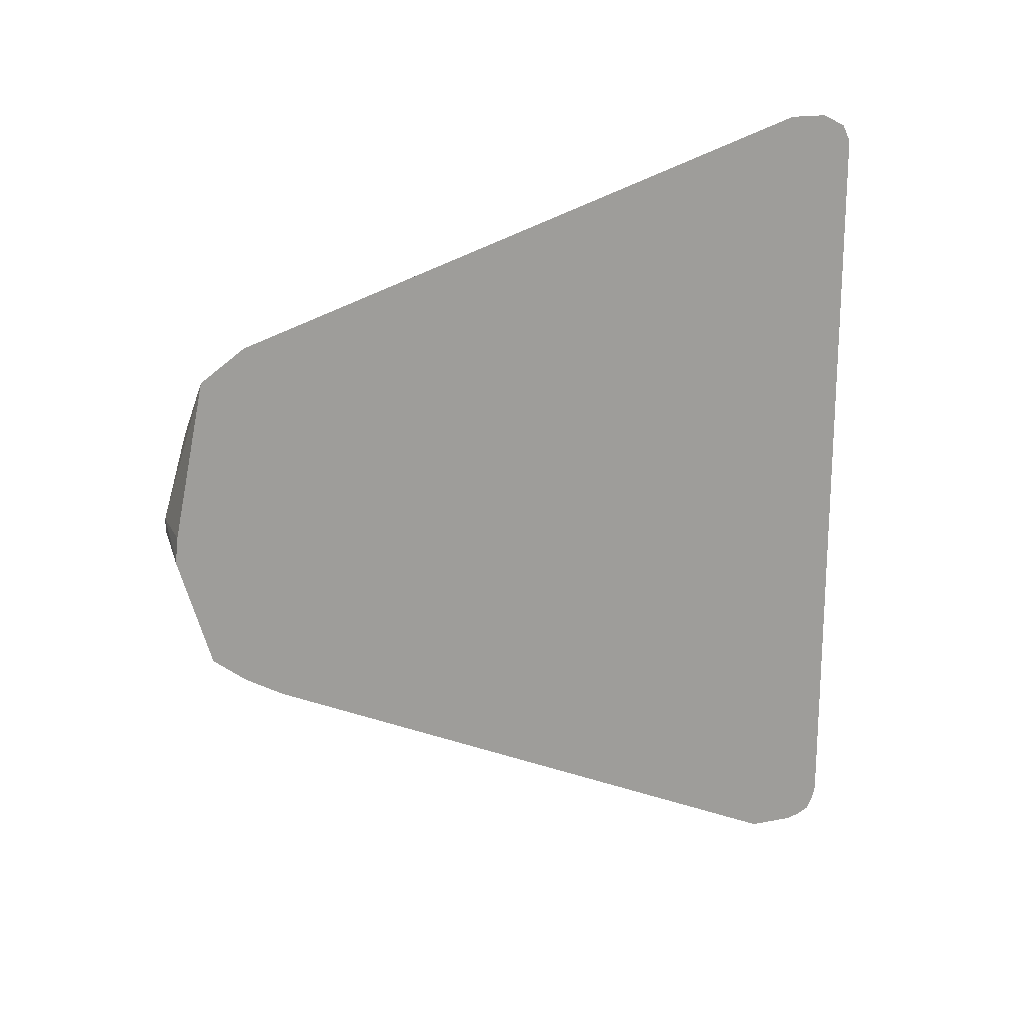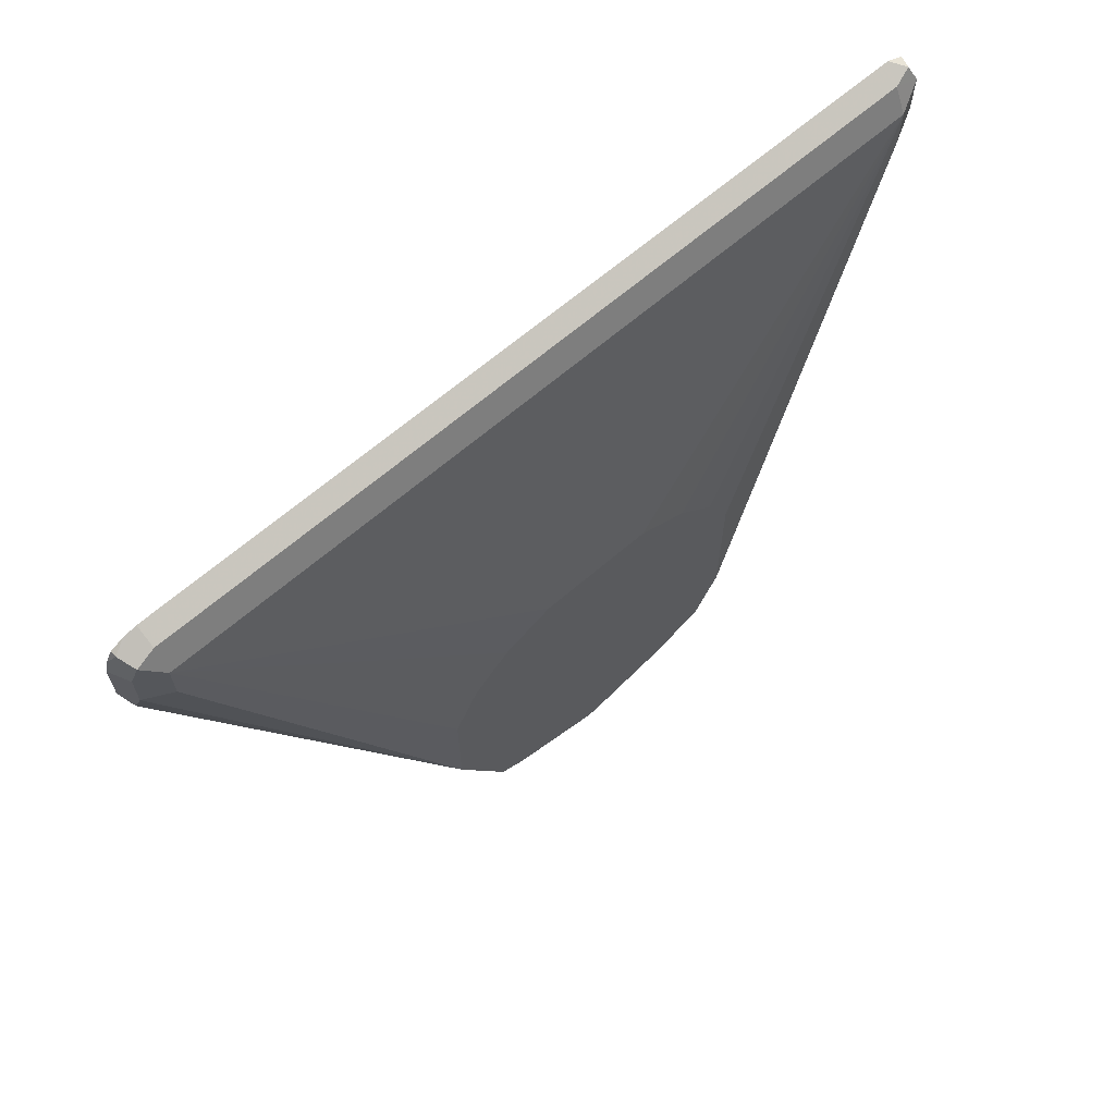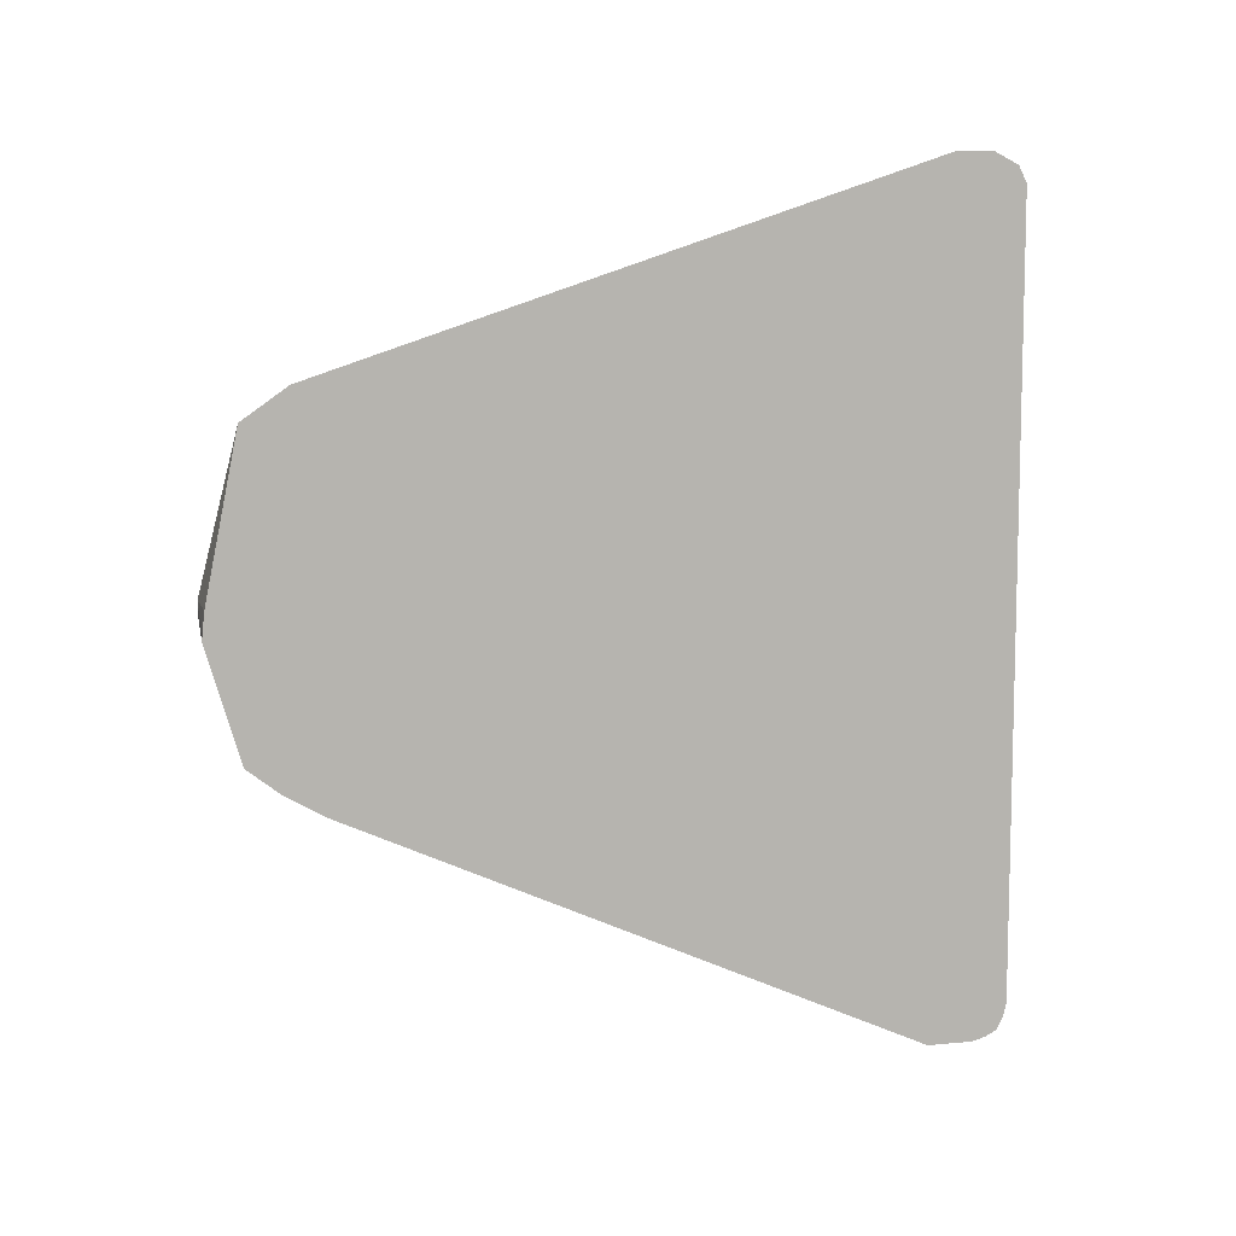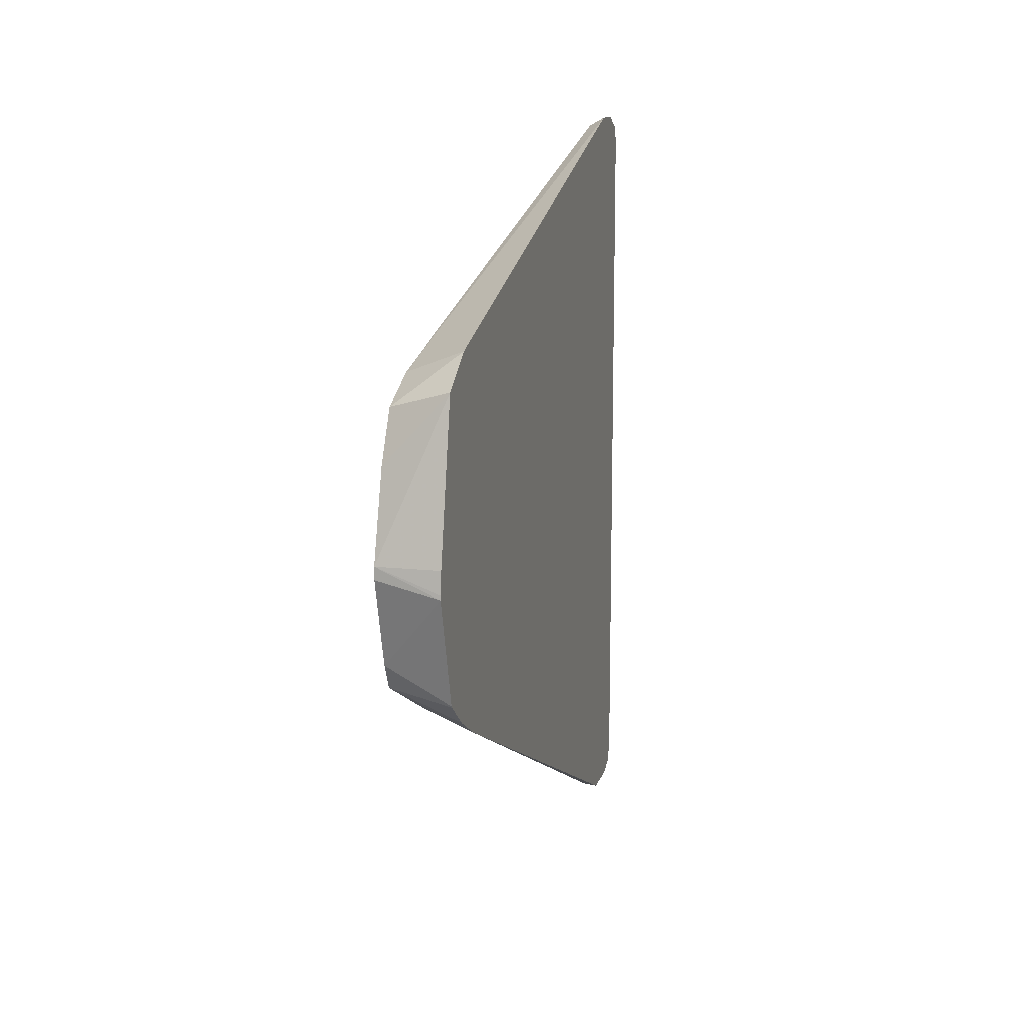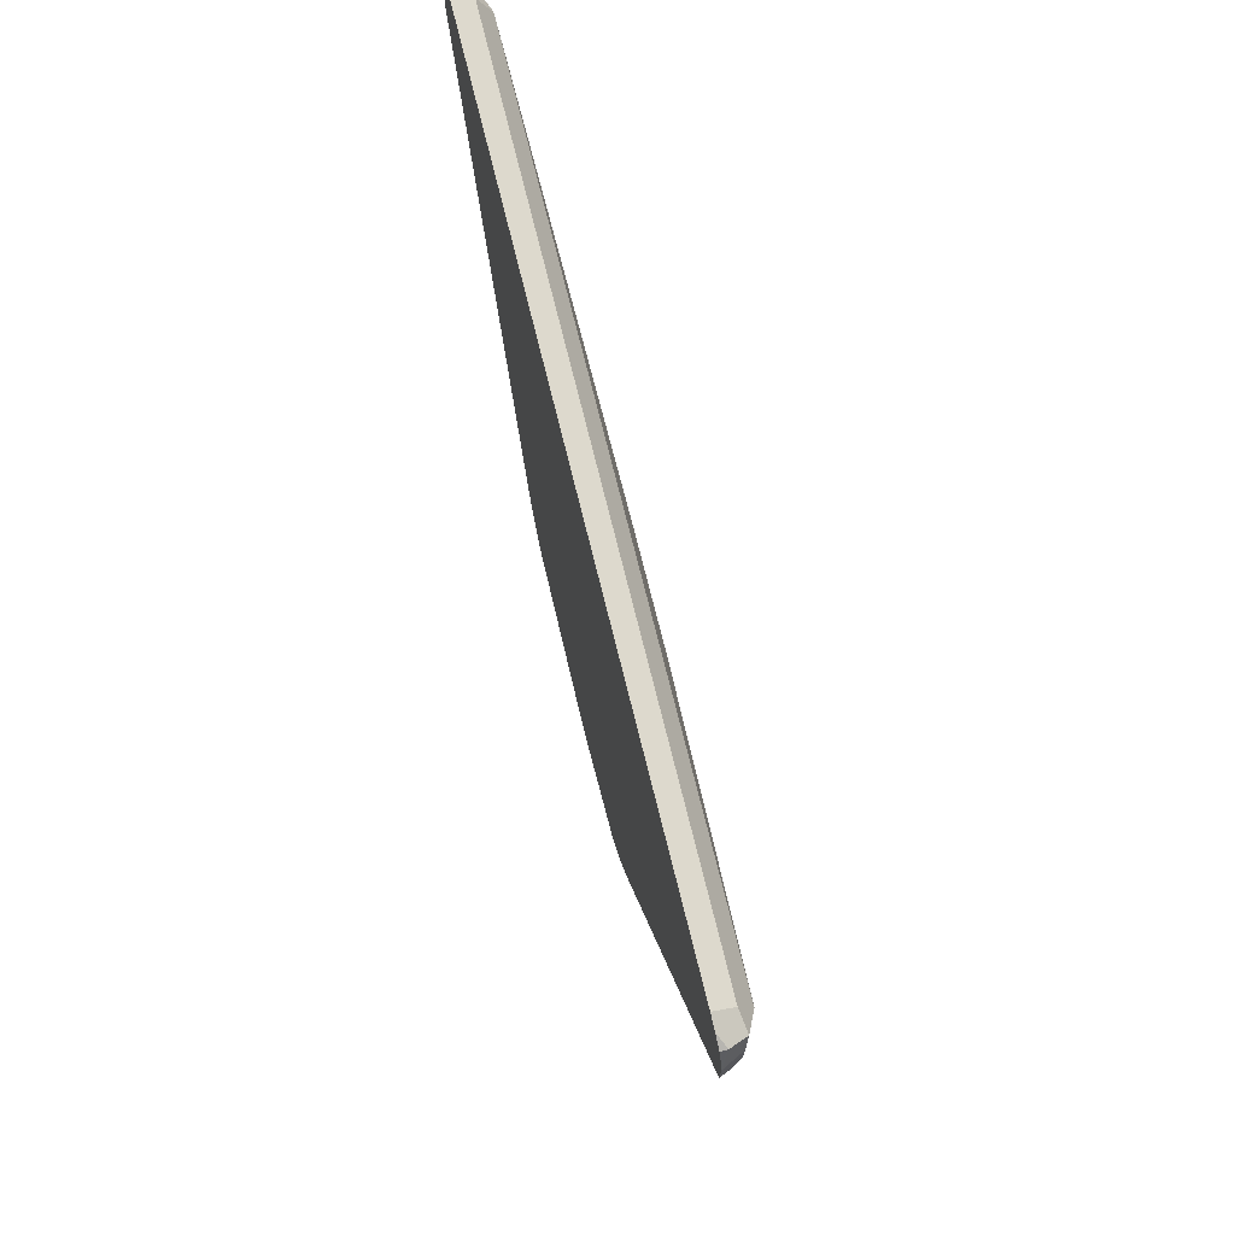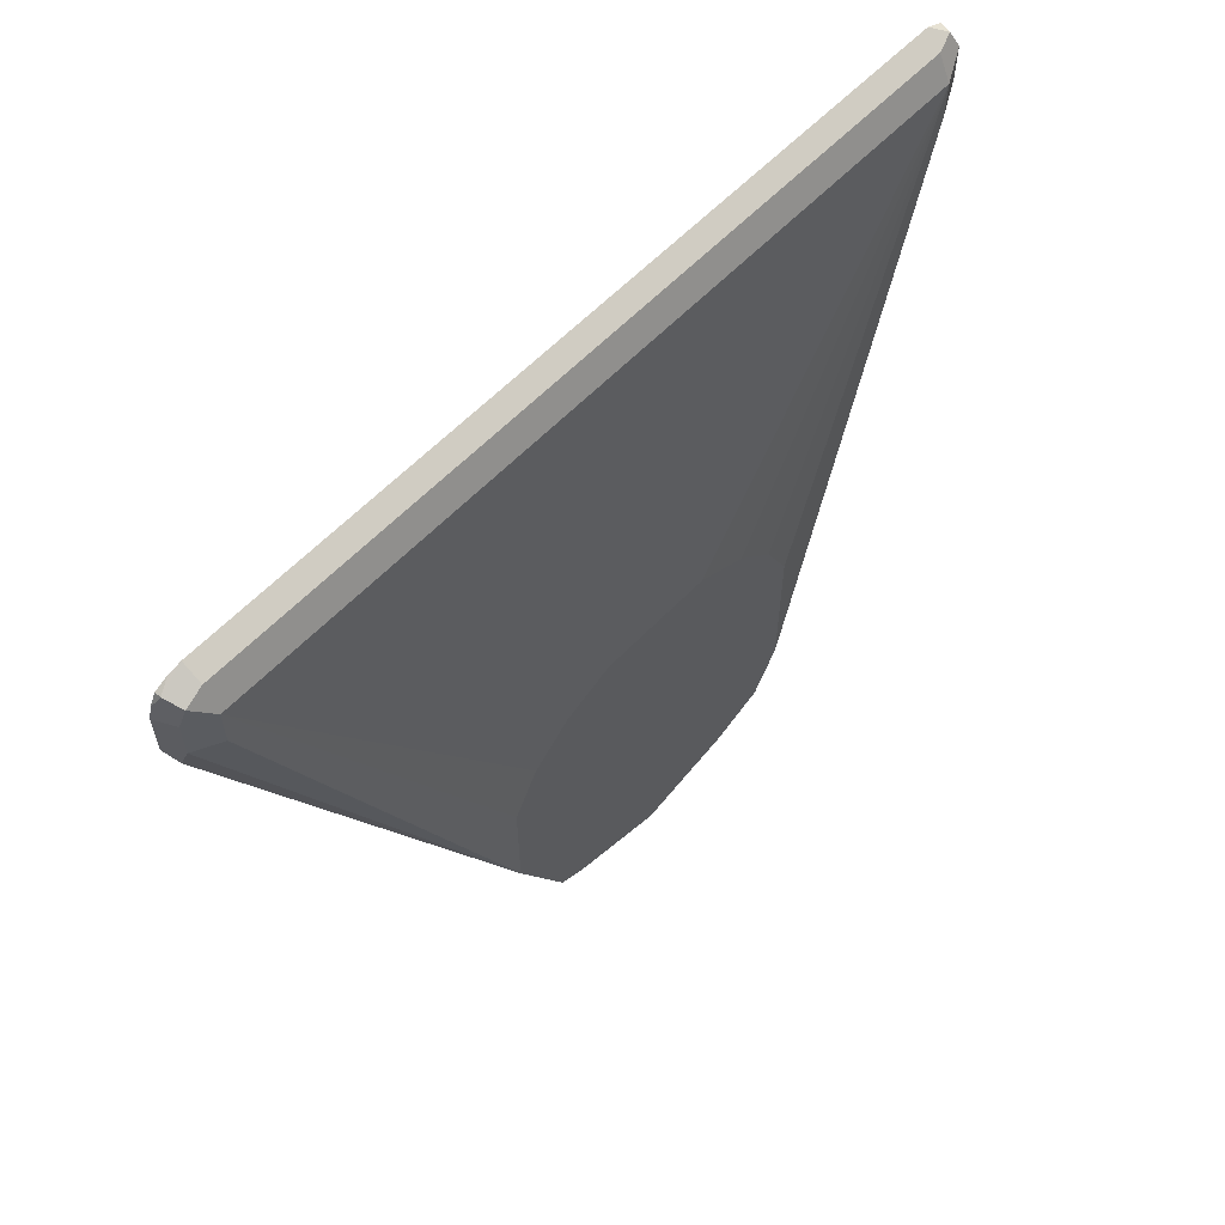
<metadata>
{"format":"obj","ext":"obj","renderer":"f3d","projection":"perspective","resolution":1024,"background":"white","views":[{"elev":18.6,"azim":69.8,"up":"+Z"},{"elev":65.5,"azim":-130.9,"up":"+Y"},{"elev":8.6,"azim":75.1,"up":"+Z"},{"elev":12.3,"azim":14.8,"up":"+Z"},{"elev":73.6,"azim":166.1,"up":"+Y"},{"elev":59.8,"azim":-136.6,"up":"+Y"}]}
</metadata>
<code>
v 0.152 0.4216 -0.1536
v 0.152 0.4208 -0.1569
v 0.1504 0.4192 -0.16
v 0.1472 0.4192 -0.1536
v 0.152 0.4216 0.04004
v 0.152 0.4192 -0.16
v 0.152 0.4161 -0.1615
v 0.152 0.4128 -0.1624
v 0.1464 0.4176 -0.1584
v 0.144 0.4128 -0.1536
v 0.1472 0.4192 0.0384
v 0.1488 0.42 0.04319
v 0.152 0.4195 0.04424
v 0.152 0.4016 -0.1624
v 0.1472 0.4128 -0.16
v 0.144 0.4032 -0.1536
v 0.1472 0.4032 -0.16
v 0.1358 0.2976 -0.096
v 0.1358 0.3104 -0.0896
v 0.1358 0.32 -0.08
v 0.1358 0.3257 -0.06853
v 0.1358 0.3264 -0.0672
v 0.144 0.4128 0.0384
v 0.1472 0.416 0.04479
v 0.152 0.4136 0.04717
v 0.1488 0.3984 -0.1608
v 0.152 0.2592 -0.09815
v 0.1358 0.2688 -0.096
v 0.1358 0.3264 -0.0384
v 0.1358 0.32 -0.0256
v 0.1358 0.3104 -0.016
v 0.1358 0.3049 -0.01325
v 0.1358 0.2985 -0.01005
v 0.1358 0.2976 -0.009603
v 0.144 0.4032 0.0384
v 0.1472 0.4064 0.04479
v 0.152 0.404 0.04717
v 0.152 0.2496 -0.09268
v 0.1358 0.2432 -0.0832
v 0.1358 0.256 -0.0896
v 0.1358 0.2592 -0.009603
v 0.152 0.2529 -0.003326
v 0.152 0.2413 -0.08622
v 0.152 0.2411 -0.08587
v 0.1358 0.24 -0.0768
v 0.1358 0.2528 -0.0128
v 0.152 0.2417 -0.01126
v 0.1358 0.251 -0.01373
v 0.1358 0.2464 -0.016
v 0.152 0.2329 -0.05803
v 0.1358 0.2336 -0.0544
v 0.152 0.2336 -0.0512
v 0.1358 0.2441 -0.02056
v 0.1358 0.2432 -0.0224
v 0.1358 0.24 -0.0288
v 0.1358 0.2336 -0.0512
v 0.152 0.233 -0.05684
f 18 29 22
f 18 22 21
f 18 21 20
f 18 20 19
f 23 34 41
f 23 30 31
f 23 31 32
f 23 32 33
f 23 33 34
f 18 51 56
f 23 29 30
f 18 30 29
f 18 46 41
f 18 32 31
f 18 33 32
f 18 34 33
f 18 41 34
f 18 48 46
f 18 49 48
f 18 53 49
f 18 54 53
f 18 55 54
f 18 56 55
f 23 41 35
f 18 31 30
f 23 35 36
f 41 46 42
f 24 36 37
f 18 45 51
f 52 56 57
f 50 56 51
f 50 57 56
f 47 56 52
f 47 55 56
f 47 54 55
f 47 53 54
f 47 49 53
f 45 50 51
f 44 50 45
f 42 49 47
f 42 48 49
f 42 46 48
f 39 44 45
f 39 43 44
f 38 43 39
f 37 41 42
f 36 41 37
f 35 41 36
f 27 40 28
f 27 39 40
f 27 38 39
f 26 27 28
f 24 37 25
f 23 36 24
f 18 39 45
f 4 9 10
f 18 28 40
f 3 7 8
f 3 6 7
f 2 6 3
f 1 6 2
f 1 7 6
f 1 8 7
f 1 14 8
f 1 27 14
f 1 38 27
f 1 43 38
f 1 50 44
f 3 8 9
f 1 57 50
f 1 47 52
f 1 42 47
f 1 37 42
f 1 25 37
f 1 13 25
f 1 5 13
f 1 11 5
f 1 4 11
f 1 3 4
f 1 2 3
f 18 40 39
f 1 52 57
f 3 9 4
f 1 44 43
f 4 10 23
f 17 26 28
f 16 17 28
f 14 27 26
f 14 26 17
f 13 24 25
f 12 24 13
f 11 24 12
f 11 23 24
f 10 22 29
f 10 21 22
f 10 20 21
f 10 19 20
f 10 29 23
f 5 11 12
f 4 23 11
f 10 18 19
f 5 12 13
f 8 14 17
f 8 15 9
f 8 17 15
f 9 15 17
f 9 17 16
f 10 16 28
f 10 28 18
f 9 16 10

</code>
